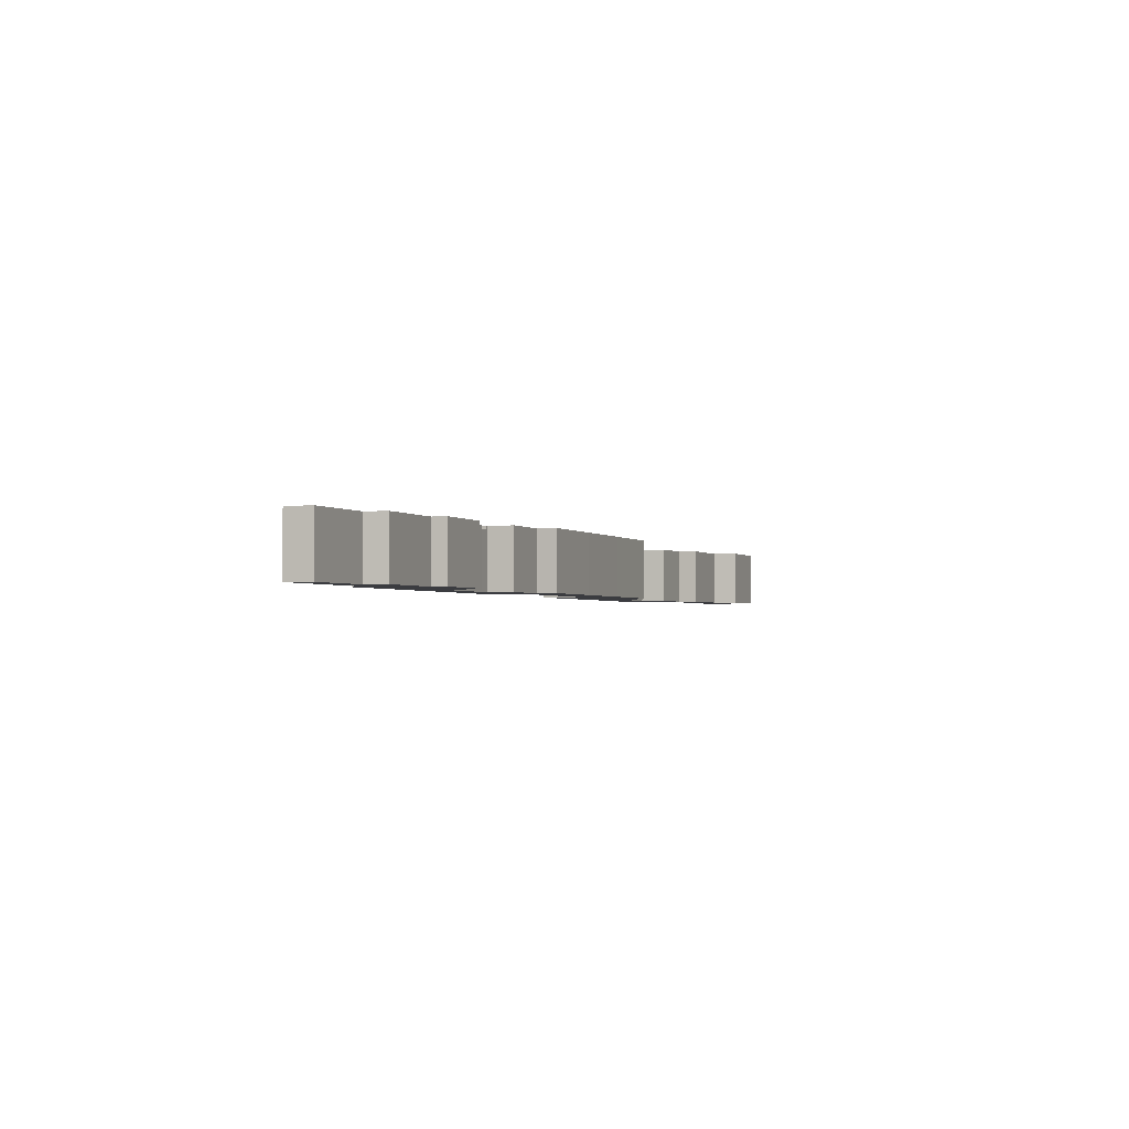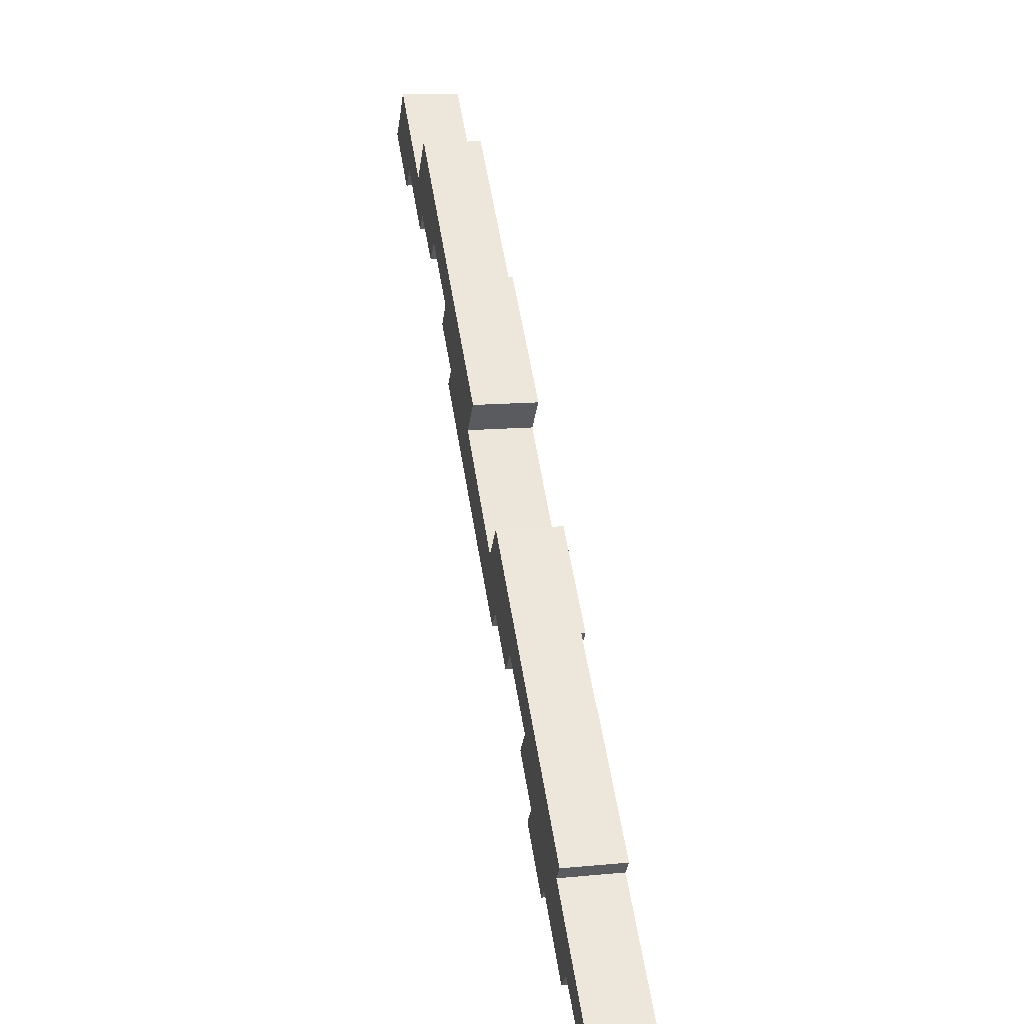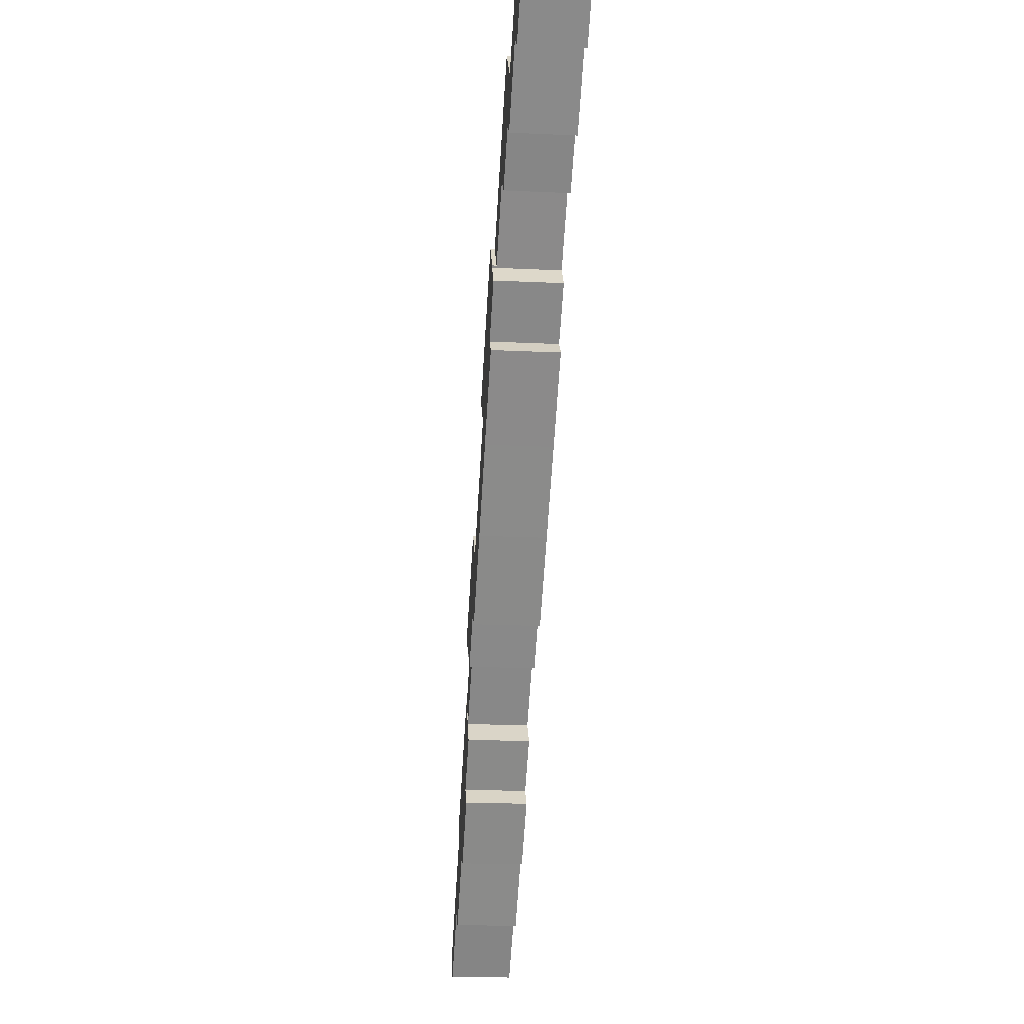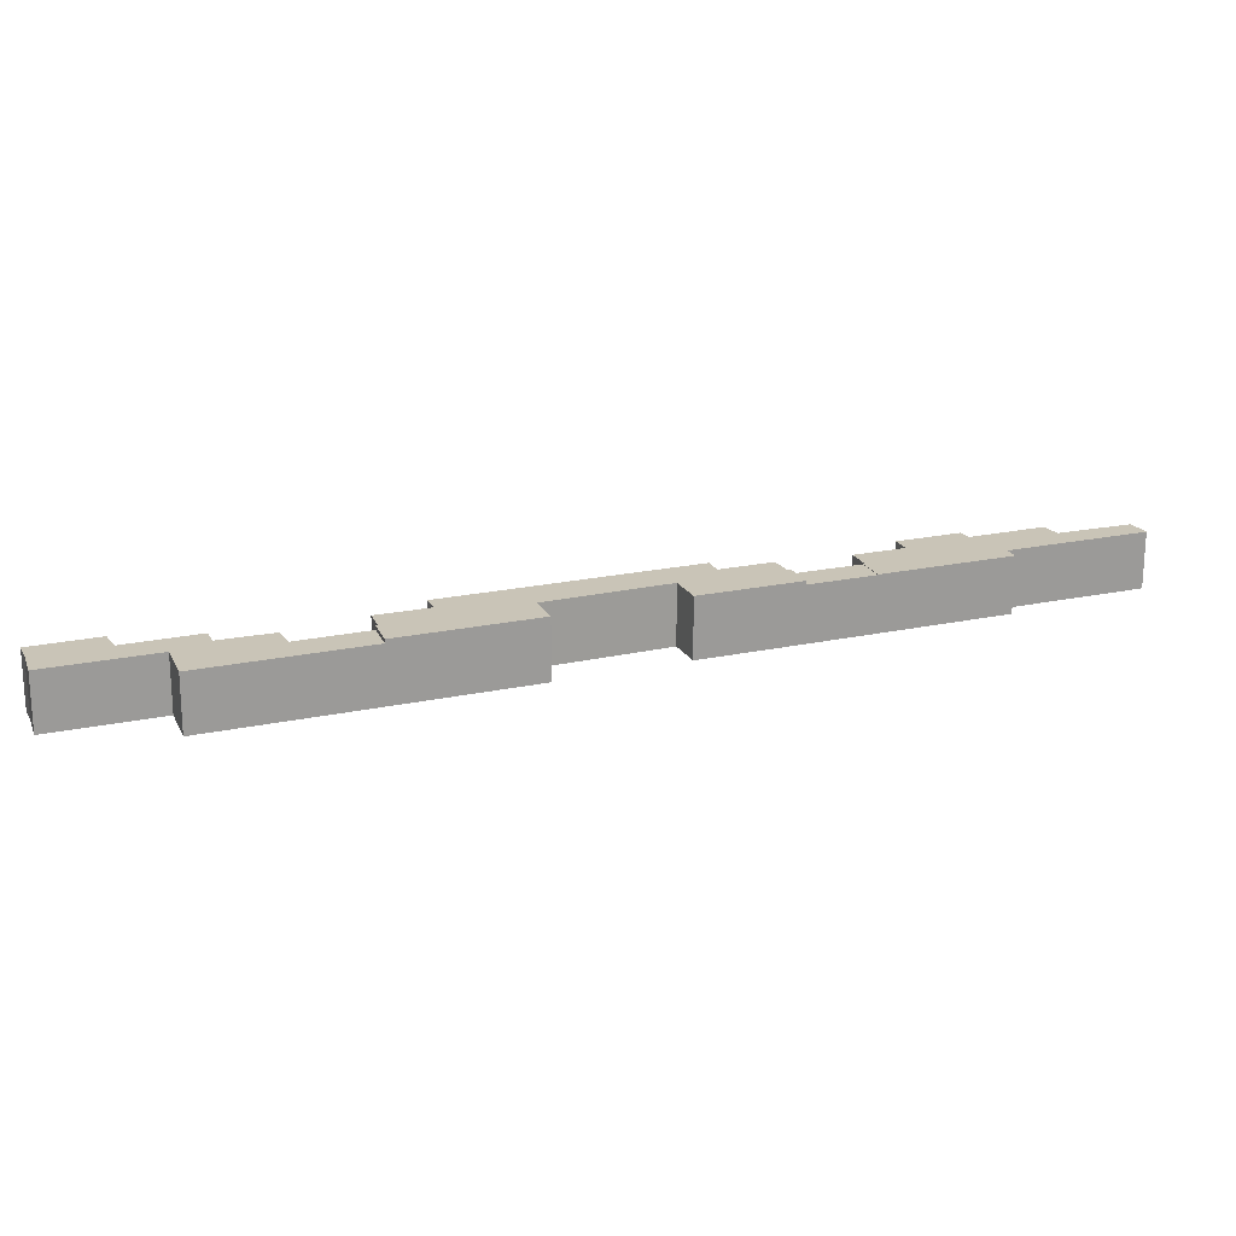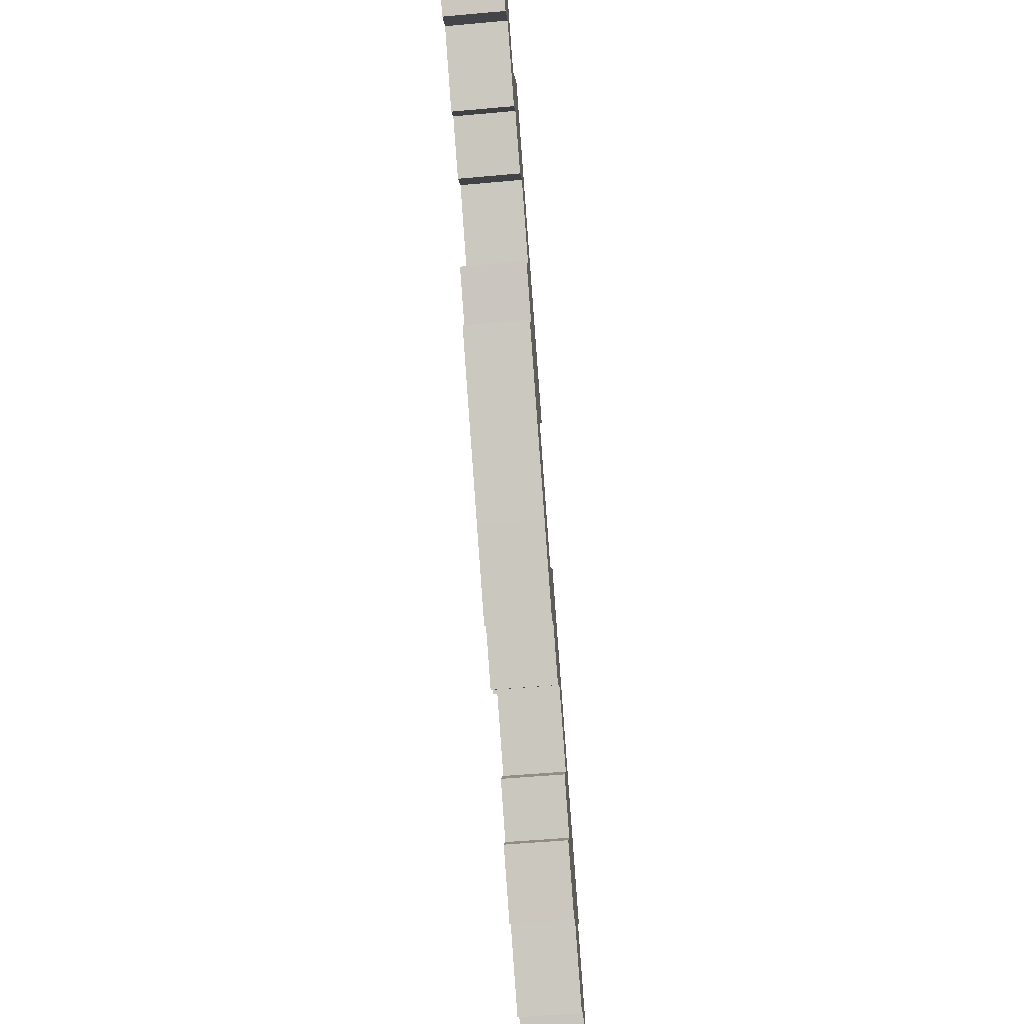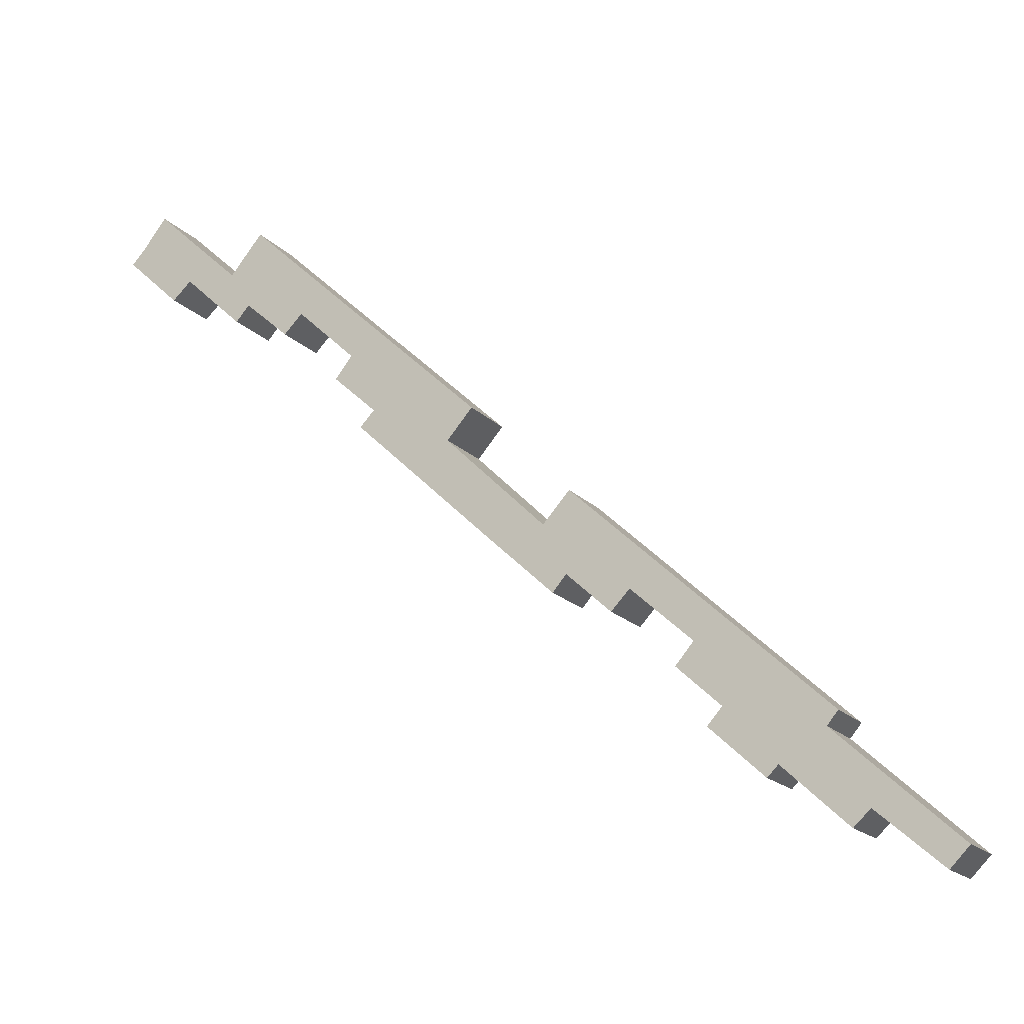
<metadata>
{"format":"obj","ext":"obj","renderer":"f3d","projection":"perspective","resolution":1024,"background":"white","views":[{"elev":-2.0,"azim":152.4,"up":"+Y"},{"elev":13.1,"azim":77.5,"up":"+Z"},{"elev":-20.5,"azim":-94.8,"up":"+Z"},{"elev":19.9,"azim":20.6,"up":"+Y"},{"elev":-50.6,"azim":-84.3,"up":"+Z"},{"elev":-17.1,"azim":27.1,"up":"+Z"}]}
</metadata>
<code>
v  16.02 2.884 -13.2
v  12.9 2.884 -10.29
v  13.56 2.884 -9.607
v  11.55 2.884 -7.798
v  12.34 2.884 -6.827
v  13.3 2.884 -5.49
v  12.27 2.884 -6.759
v  18.47 2.884 -10.27
v  17.3 2.884 -11.6
v  19.14 2.884 -16.12
v  21.9 2.884 -16.04
v  22.33 2.884 -19.05
v  23.12 2.884 -14.69
v  22.95 2.884 -18.32
v  26.96 2.884 -18.24
v  25.82 2.884 -19.3
v  24.98 2.884 -20.18
v  25.95 2.884 -19.42
v  23.12 8.996e-16 -14.69
v  26.96 1.117e-15 -18.24
v  13.3 3.362e-16 -5.49
v  18.47 6.291e-16 -10.27
v  17.3 7.103e-16 -11.6
v  21.9 9.82e-16 -16.04
v  25.95 1.189e-15 -19.42
v  25.82 1.182e-15 -19.3
v  24.98 1.235e-15 -20.18
v  22.95 1.122e-15 -18.32
v  22.33 1.166e-15 -19.05
v  19.14 9.869e-16 -16.12
v  16.02 8.085e-16 -13.2
v  12.9 6.303e-16 -10.29
v  13.56 5.883e-16 -9.607
v  11.55 4.775e-16 -7.798
v  12.34 4.18e-16 -6.827
v  12.27 4.139e-16 -6.759
v  27.58 2.703 -20.9
v  29.5 2.703 -20.57
v  28.5 2.703 -21.74
v  27.58 2.703 -18.81
v  25.95 2.703 -19.42
v  26.96 2.703 -18.24
v  29.5 1.26e-15 -20.57
v  27.58 1.152e-15 -18.81
v  28.5 1.331e-15 -21.74
v  27.58 1.28e-15 -20.9
v  12.27 2.703 -6.759
v  10.53 2.703 -2.931
v  13.3 2.703 -5.49
v  9.622 2.703 -4.297
v  7.237 2.703 0.111
v  9.431 2.703 -4.49
v  8.775 2.703 -5.152
v  8.756 2.703 -5.135
v  6.729 2.703 -3.35
v  6.098 2.703 -4.048
v  5.748 2.703 -1.653
v  3.362 2.703 -1.51
v  1.928 2.703 1.857
v  2.493 2.703 -2.308
v  0 2.703 1.655e-16
v  0.648 2.703 0.689
v  1.732 2.703 2.037
v  0 0 0
v  0.648 -4.219e-17 0.689
v  1.732 -1.247e-16 2.037
v  5.748 1.012e-16 -1.653
v  7.237 -6.797e-18 0.111
v  1.928 -1.137e-16 1.857
v  10.53 1.795e-16 -2.931
v  9.622 2.631e-16 -4.297
v  8.775 3.155e-16 -5.152
v  9.431 2.749e-16 -4.49
v  6.729 2.051e-16 -3.35
v  6.098 2.479e-16 -4.048
v  3.362 9.246e-17 -1.51
v  2.493 1.413e-16 -2.308
v  8.756 3.144e-16 -5.135
v  29.5 2.725 -20.57
v  28.58 2.725 -21.8
v  28.5 2.725 -21.74
v  31.51 2.725 -27.59
v  29.06 2.725 -25.33
v  29.73 2.725 -24.58
v  27.76 2.725 -22.76
v  34.51 2.725 -25.19
v  31.99 2.725 -27.09
v  34.02 2.725 -25.79
v  34.89 2.725 -29.79
v  36.61 2.725 -28.16
v  35.53 2.725 -29.19
v  35.64 2.725 -29.09
v  35.77 2.725 -29.2
v  38.53 2.725 -31.61
v  39.4 2.725 -30.72
v  39.4 1.881e-15 -30.72
v  36.61 1.724e-15 -28.16
v  34.02 1.579e-15 -25.79
v  34.51 1.542e-15 -25.19
v  38.53 1.935e-15 -31.61
v  35.64 1.781e-15 -29.09
v  34.89 1.824e-15 -29.79
v  35.53 1.788e-15 -29.19
v  31.99 1.659e-15 -27.09
v  31.51 1.689e-15 -27.59
v  35.77 1.788e-15 -29.2
v  29.06 1.551e-15 -25.33
v  29.73 1.505e-15 -24.58
v  27.76 1.394e-15 -22.76
v  28.58 1.335e-15 -21.8
g defaultobject
f 1 2 3
f 3 4 5
f 6 5 7
f 5 6 8
f 5 8 3
f 3 8 9
f 3 9 1
f 9 10 1
f 10 9 11
f 10 11 12
f 12 11 13
f 12 13 14
f 14 13 15
f 14 15 16
f 14 16 17
f 16 15 18
f 19 15 13
f 15 19 20
f 21 8 6
f 8 21 22
f 23 11 9
f 11 23 24
f 20 18 15
f 18 20 25
f 26 17 16
f 17 26 27
f 28 12 14
f 12 28 29
f 22 9 8
f 9 22 23
f 25 16 18
f 16 25 26
f 27 14 17
f 14 27 28
f 29 10 12
f 10 29 30
f 10 30 1
f 1 30 31
f 1 31 2
f 2 31 32
f 33 4 3
f 4 33 34
f 35 7 5
f 7 35 36
f 32 3 2
f 3 32 33
f 34 5 4
f 5 34 35
f 36 6 7
f 6 36 21
f 24 13 11
f 13 24 19
f 31 33 32
f 33 31 23
f 33 23 22
f 23 31 24
f 24 31 30
f 24 30 29
f 24 29 28
f 24 20 19
f 20 24 28
f 20 28 26
f 26 28 27
f 20 26 25
f 36 22 21
f 22 36 35
f 22 35 34
f 22 34 33
f 37 38 39
f 38 37 40
f 40 37 41
f 40 41 42
f 20 40 42
f 40 20 38
f 38 20 43
f 43 20 44
f 43 39 38
f 39 43 45
f 45 37 39
f 37 45 41
f 41 45 25
f 25 45 46
f 25 42 41
f 42 25 20
f 44 45 43
f 45 44 20
f 45 20 46
f 46 20 25
f 47 48 49
f 48 47 50
f 48 50 51
f 51 50 52
f 51 52 53
f 51 53 54
f 51 54 55
f 51 55 56
f 51 56 57
f 57 56 58
f 57 58 59
f 59 58 60
f 59 60 61
f 59 61 62
f 59 62 63
f 64 62 61
f 62 64 65
f 65 63 62
f 63 65 66
f 67 51 57
f 51 67 68
f 66 59 63
f 59 66 57
f 57 66 67
f 67 66 69
f 68 48 51
f 48 68 70
f 48 70 49
f 49 70 21
f 21 47 49
f 47 21 36
f 71 52 50
f 52 71 53
f 53 71 72
f 72 71 73
f 74 56 55
f 56 74 75
f 76 60 58
f 60 76 77
f 36 50 47
f 50 36 71
f 72 54 53
f 54 72 55
f 55 72 74
f 74 72 78
f 77 61 60
f 61 77 64
f 75 58 56
f 58 75 76
f 70 36 21
f 36 70 71
f 71 70 68
f 71 68 73
f 73 68 72
f 72 68 78
f 78 68 74
f 74 68 75
f 75 68 67
f 75 67 76
f 76 67 69
f 76 69 77
f 77 69 64
f 64 69 65
f 65 69 66
f 79 80 81
f 82 83 84
f 80 84 85
f 84 80 79
f 84 79 86
f 84 86 87
f 84 87 82
f 87 86 88
f 88 89 87
f 89 88 90
f 89 90 91
f 91 90 92
f 92 90 93
f 93 90 94
f 94 90 95
f 90 96 95
f 96 90 97
f 97 90 88
f 97 88 98
f 43 86 79
f 86 43 99
f 96 94 95
f 94 96 100
f 101 91 92
f 91 101 89
f 89 101 102
f 102 101 103
f 104 82 87
f 82 104 105
f 99 88 86
f 88 99 98
f 100 93 94
f 93 100 106
f 93 106 92
f 92 106 101
f 102 87 89
f 87 102 104
f 105 83 82
f 83 105 107
f 108 85 84
f 85 108 109
f 110 81 80
f 81 110 45
f 107 84 83
f 84 107 108
f 109 80 85
f 80 109 110
f 45 79 81
f 79 45 43
f 108 110 109
f 105 108 107
f 102 98 104
f 98 102 97
f 97 102 103
f 97 103 101
f 97 101 106
f 97 106 100
f 97 100 96
f 110 43 45
f 43 110 99
f 99 110 108
f 99 108 104
f 104 108 105
f 99 104 98

</code>
